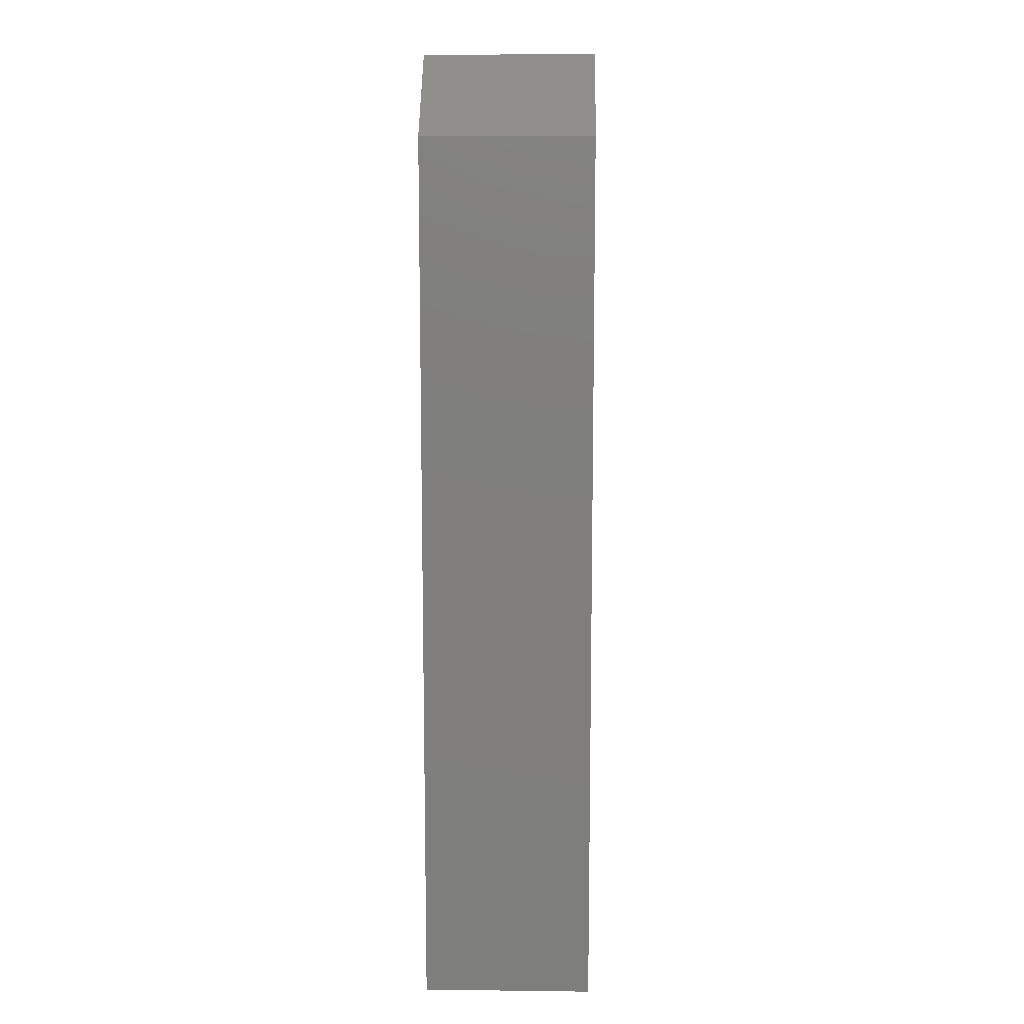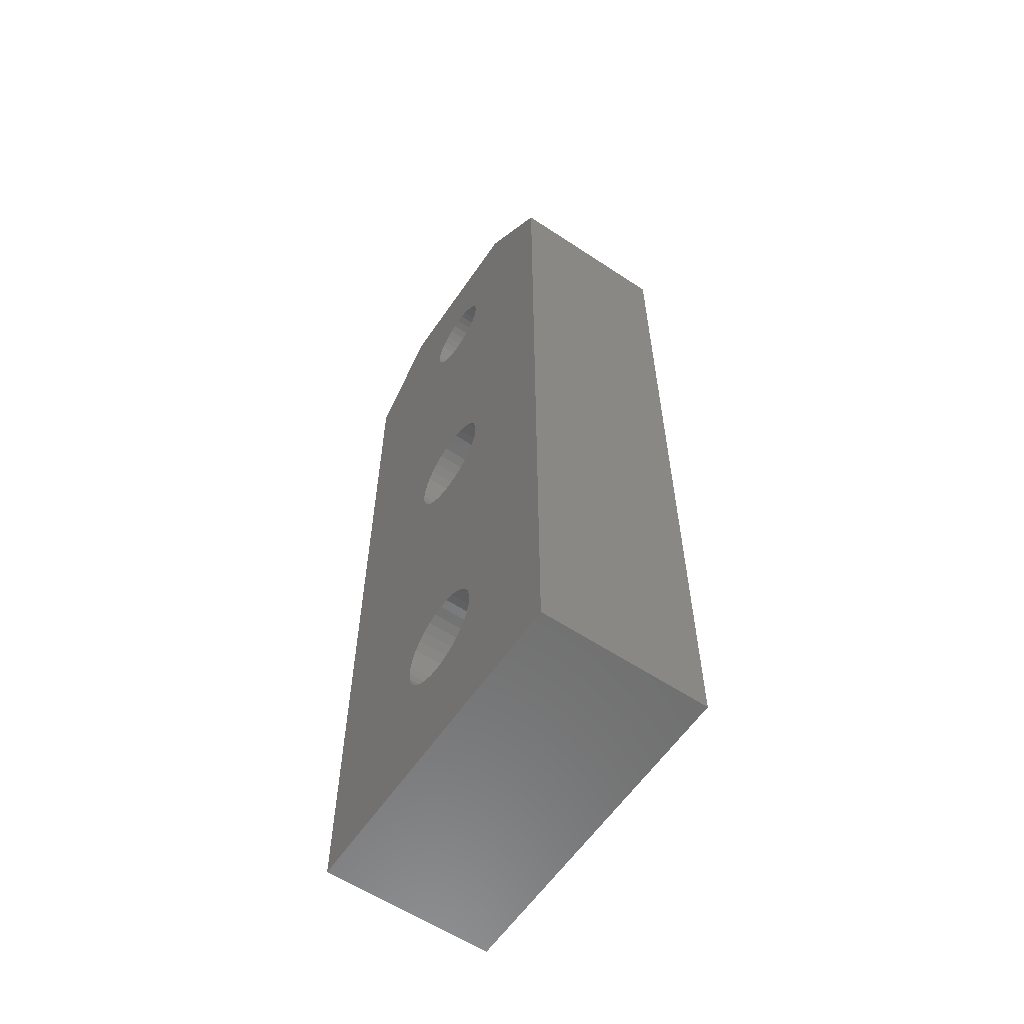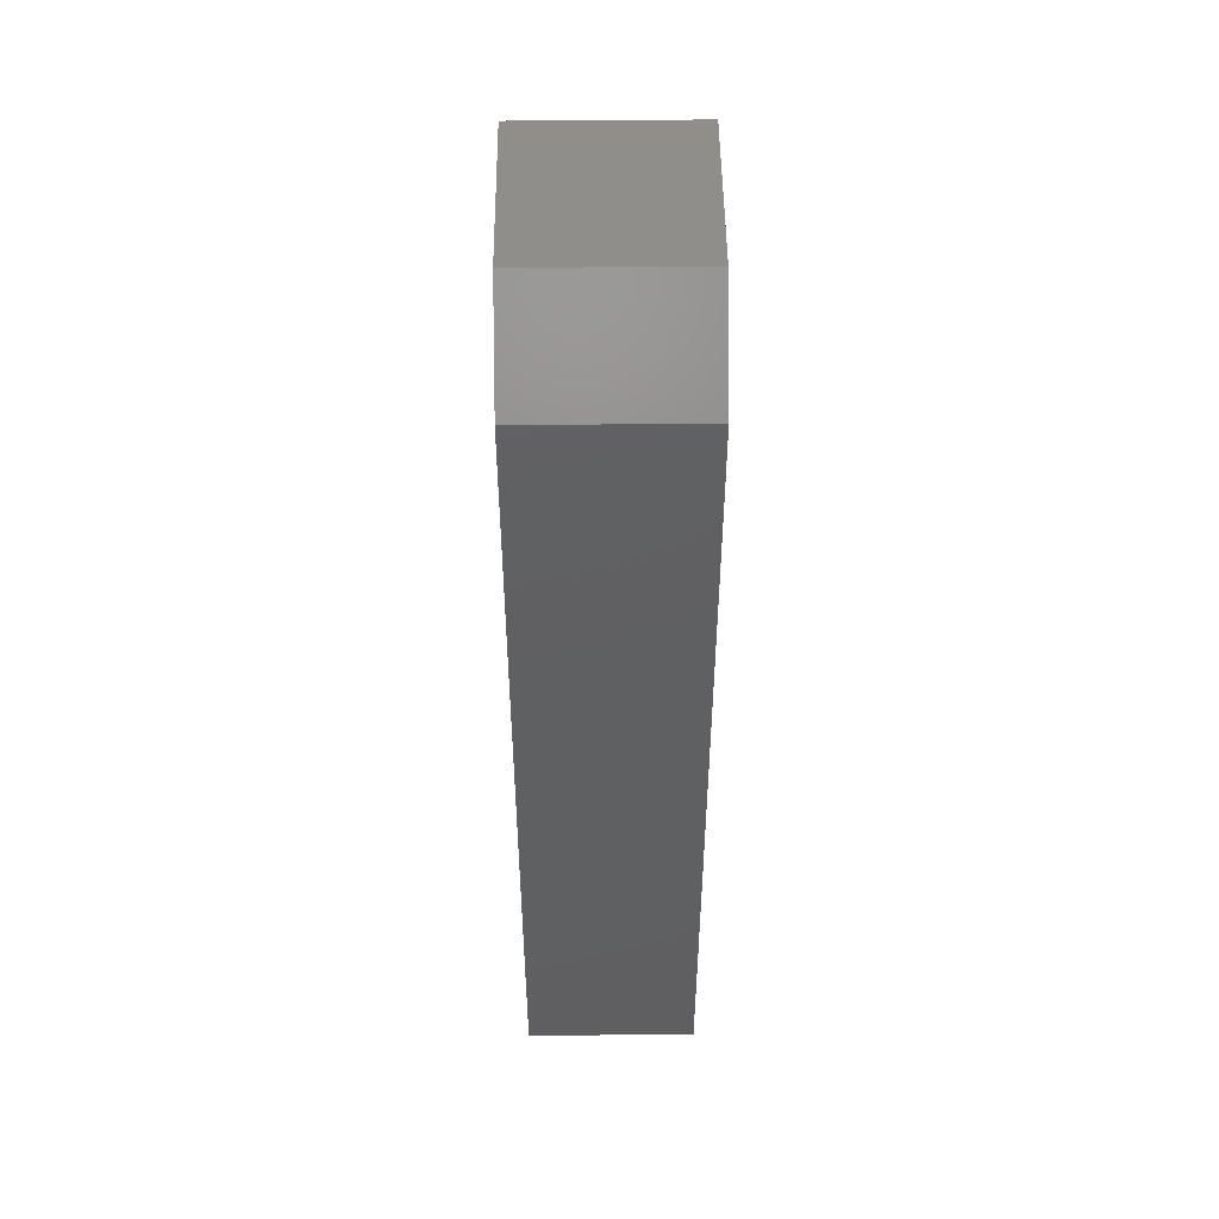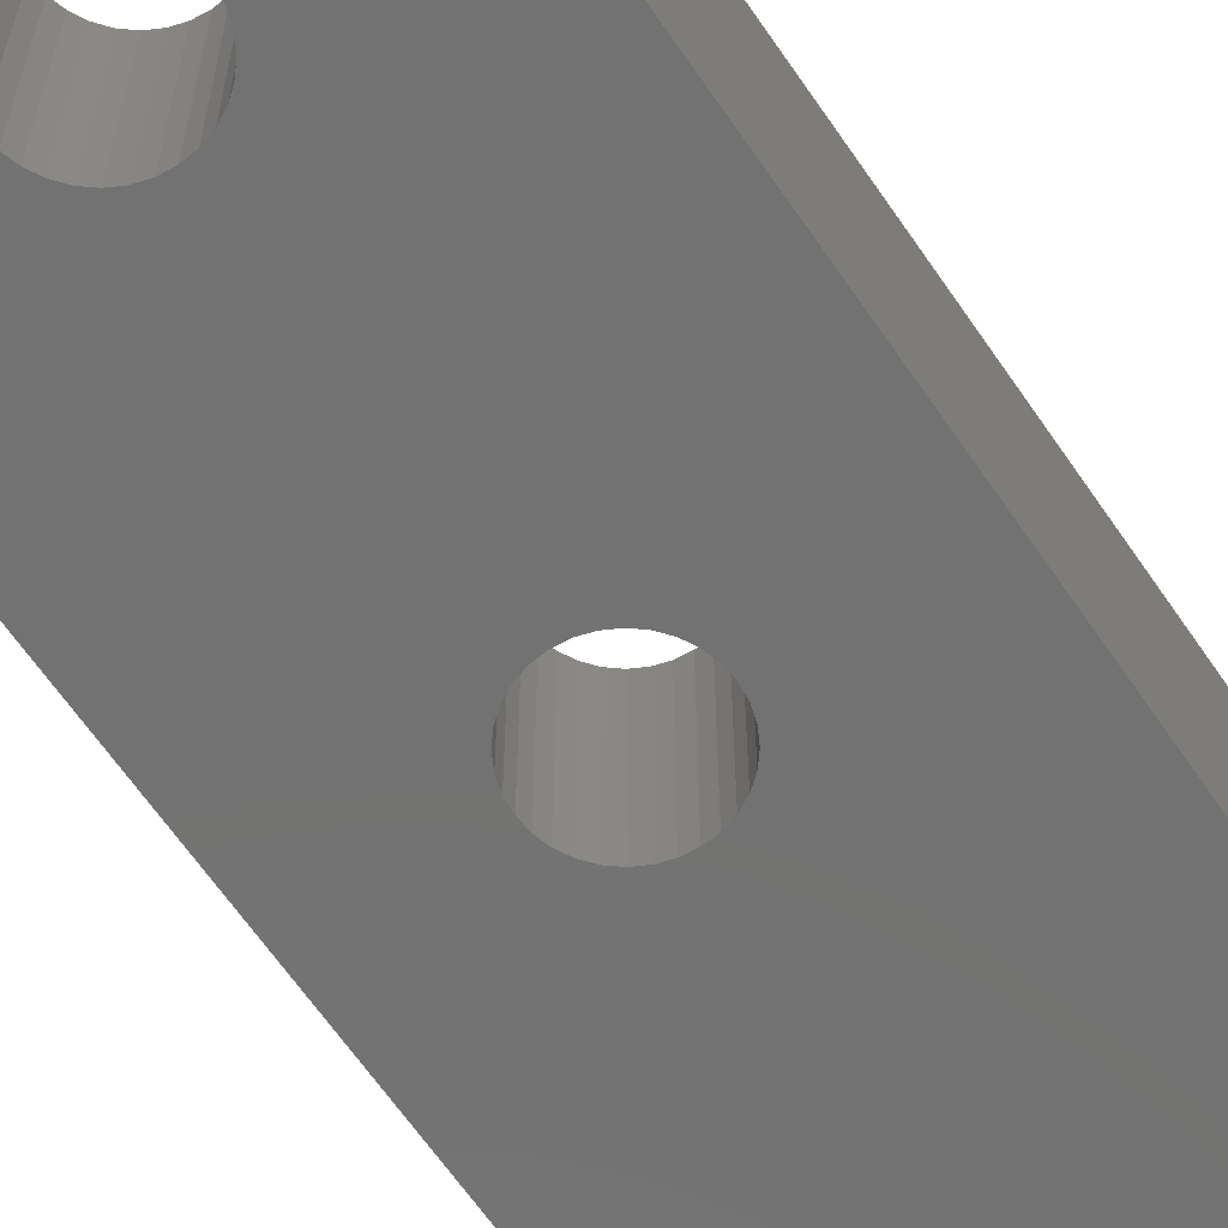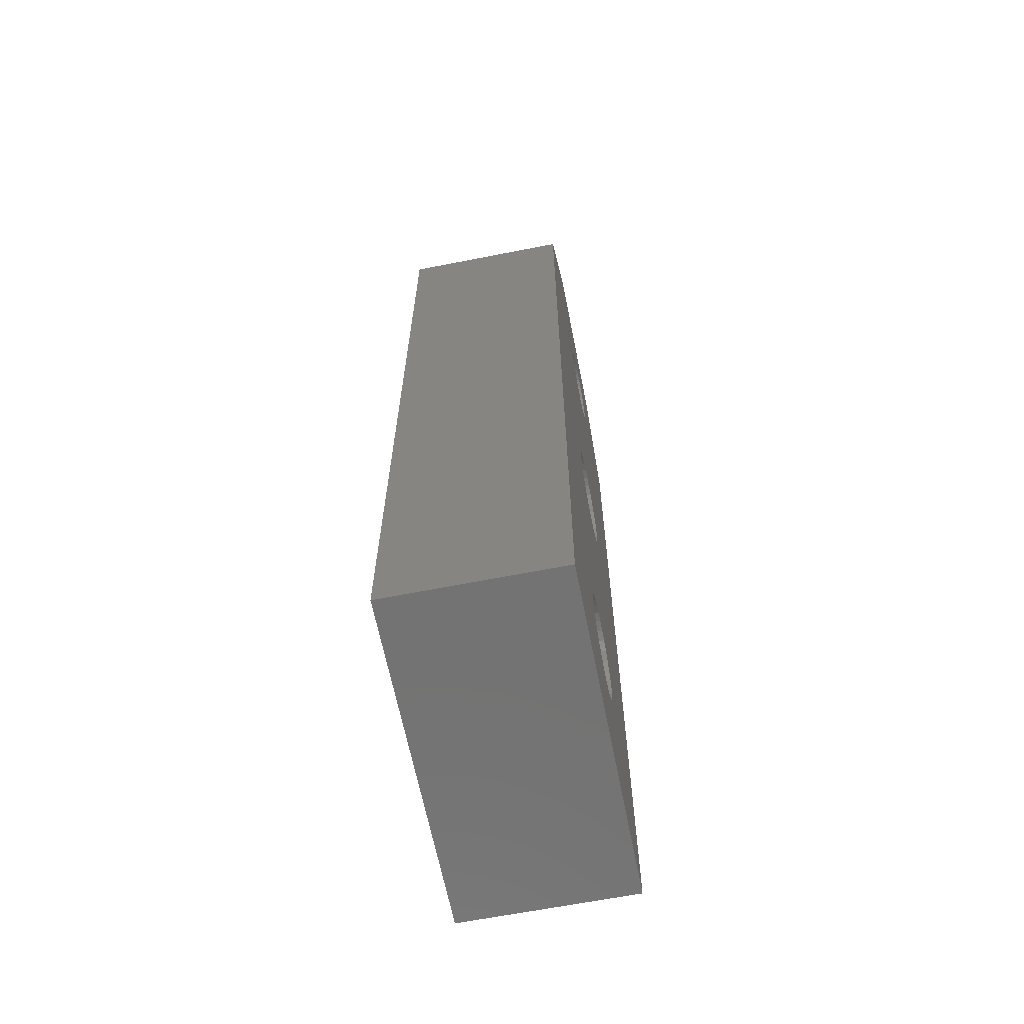
<metadata>
{"format":"stl","ext":"stl","renderer":"f3d","projection":"perspective","resolution":1024,"background":"white","views":[{"elev":11.3,"azim":-88.3,"up":"+Y"},{"elev":-59.8,"azim":-124.2,"up":"+Y"},{"elev":49.3,"azim":-90.6,"up":"+Y"},{"elev":-64.3,"azim":34.3,"up":"+Z"},{"elev":-64.7,"azim":101.2,"up":"+Y"}]}
</metadata>
<code>
# stl→obj: 236 verts, 480 faces
v -0.02838 0.6146 0.1328
v -0.03435 0.6195 0.1328
v -0.0142 0.4256 0.1328
v 0.001204 0.4256 0.1328
v 0.02136 0.6195 0.1328
v 0.01539 0.6146 0.1328
v 0.1277 0.6875 0.1328
v 0.06521 0.75 0.1328
v -0.006497 0.6868 0.1328
v 0.001188 0.686 0.1328
v 0.008578 0.6838 0.1328
v 0.01539 0.6801 0.1328
v 0.02136 0.6752 0.1328
v 0.02626 0.6693 0.1328
v 0.0299 0.6624 0.1328
v 0.03214 0.6551 0.1328
v 0.03289 0.6474 0.1328
v 0.03214 0.6397 0.1328
v 0.0299 0.6323 0.1328
v 0.02626 0.6255 0.1328
v 0.008609 0.4233 0.1328
v 0.01543 0.4197 0.1328
v 0.02142 0.4148 0.1328
v 0.02632 0.4088 0.1328
v 0.02997 0.4019 0.1328
v 0.03222 0.3945 0.1328
v 0.03298 0.3868 0.1328
v 0.03222 0.3791 0.1328
v 0.001204 0.165 0.1328
v 0.008609 0.1628 0.1328
v 0.01543 0.1591 0.1328
v 0.02142 0.1542 0.1328
v 0.02632 0.1482 0.1328
v 0.02997 0.1414 0.1328
v 0.03222 0.134 0.1328
v 0.03298 0.1263 0.1328
v 0.1277 0 0.1328
v 0.03222 0.1186 0.1328
v 0.02997 0.1112 0.1328
v 0.02632 0.1044 0.1328
v 0.02142 0.0984 0.1328
v 0.01543 0.09349 0.1328
v 0.008609 0.08985 0.1328
v 0.001204 0.0876 0.1328
v -0.006497 0.08684 0.1328
v -0.1328 0 0.1328
v -0.1328 0.6875 0.1328
v -0.04597 0.1263 0.1328
v -0.04521 0.134 0.1328
v -0.04297 0.1414 0.1328
v -0.03932 0.1482 0.1328
v -0.03441 0.1542 0.1328
v -0.02843 0.1591 0.1328
v -0.0216 0.1628 0.1328
v -0.0142 0.165 0.1328
v -0.04521 0.3791 0.1328
v -0.04597 0.3868 0.1328
v -0.04521 0.3945 0.1328
v -0.04297 0.4019 0.1328
v -0.03932 0.4088 0.1328
v -0.03441 0.4148 0.1328
v -0.02843 0.4197 0.1328
v -0.0216 0.4233 0.1328
v -0.03925 0.6255 0.1328
v -0.04289 0.6323 0.1328
v -0.04513 0.6397 0.1328
v -0.04589 0.6474 0.1328
v -0.04513 0.6551 0.1328
v -0.04289 0.6624 0.1328
v -0.03925 0.6693 0.1328
v -0.03435 0.6752 0.1328
v -0.02838 0.6801 0.1328
v -0.02157 0.6838 0.1328
v -0.01418 0.686 0.1328
v -0.07031 0.75 0.1328
v -0.006497 0.1658 0.1328
v 0.01543 0.354 0.1328
v 0.008609 0.3504 0.1328
v 0.001204 0.3481 0.1328
v -0.006497 0.3474 0.1328
v -0.0142 0.3481 0.1328
v -0.0216 0.3504 0.1328
v -0.02843 0.354 0.1328
v -0.03441 0.3589 0.1328
v -0.03932 0.3649 0.1328
v -0.04297 0.3717 0.1328
v -0.006497 0.4263 0.1328
v 0.008578 0.611 0.1328
v 0.001188 0.6087 0.1328
v -0.006497 0.608 0.1328
v -0.01418 0.6087 0.1328
v -0.02157 0.611 0.1328
v -0.0142 0.0876 0.1328
v -0.0216 0.08985 0.1328
v -0.02843 0.09349 0.1328
v -0.03441 0.0984 0.1328
v -0.03932 0.1044 0.1328
v -0.04297 0.1112 0.1328
v -0.04521 0.1186 0.1328
v 0.02997 0.3717 0.1328
v 0.02632 0.3649 0.1328
v 0.02142 0.3589 0.1328
v 0.1277 0 0
v -0.1328 0 0
v -0.006497 0.08684 0
v 0.001204 0.0876 0
v 0.008609 0.08985 0
v 0.01543 0.09349 0
v 0.02142 0.0984 0
v 0.02632 0.1044 0
v 0.02997 0.1112 0
v 0.03222 0.1186 0
v 0.03298 0.1263 0
v 0.1277 0.6875 0
v -0.1328 0.6875 0
v -0.07031 0.75 0
v 0.06521 0.75 0
v -0.006497 0.6789 0
v -0.01266 0.6783 0
v -0.01858 0.6765 0
v -0.02404 0.6736 0
v -0.02883 0.6697 0
v -0.03275 0.6649 0
v -0.03567 0.6595 0
v -0.03747 0.6535 0
v -0.03808 0.6474 0
v -0.03747 0.6412 0
v -0.03567 0.6353 0
v -0.03275 0.6298 0
v -0.02883 0.625 0
v -0.0142 0.4256 0
v -0.0216 0.4233 0
v -0.02843 0.4197 0
v -0.03441 0.4148 0
v -0.03932 0.4088 0
v -0.04297 0.4019 0
v -0.04521 0.3945 0
v -0.04597 0.3868 0
v -0.04521 0.3791 0
v -0.0142 0.165 0
v -0.0216 0.1628 0
v -0.02843 0.1591 0
v -0.03441 0.1542 0
v -0.03932 0.1482 0
v -0.04297 0.1414 0
v -0.04521 0.134 0
v -0.04597 0.1263 0
v -0.006497 0.1658 0
v -0.02843 0.354 0
v -0.0216 0.3504 0
v -0.0142 0.3481 0
v -0.006497 0.3474 0
v 0.001204 0.3481 0
v 0.008609 0.3504 0
v 0.01543 0.354 0
v -0.04297 0.3717 0
v -0.03932 0.3649 0
v -0.03441 0.3589 0
v -0.006497 0.4263 0
v -0.02404 0.6211 0
v -0.01858 0.6182 0
v -0.01266 0.6164 0
v -0.006497 0.6158 0
v -0.000336 0.6164 0
v 0.005588 0.6182 0
v 0.01105 0.6211 0
v -0.04521 0.1186 0
v -0.04297 0.1112 0
v -0.03932 0.1044 0
v -0.03441 0.0984 0
v -0.02843 0.09349 0
v -0.0216 0.08985 0
v -0.0142 0.0876 0
v 0.001204 0.165 0
v 0.02142 0.3589 0
v 0.02632 0.3649 0
v 0.02997 0.3717 0
v 0.03222 0.3791 0
v 0.03222 0.134 0
v 0.02997 0.1414 0
v 0.02632 0.1482 0
v 0.02142 0.1542 0
v 0.01543 0.1591 0
v 0.008609 0.1628 0
v 0.03298 0.3868 0
v 0.03222 0.3945 0
v 0.02997 0.4019 0
v 0.02632 0.4088 0
v 0.02142 0.4148 0
v 0.01543 0.4197 0
v 0.008609 0.4233 0
v 0.001204 0.4256 0
v 0.01583 0.625 0
v 0.01976 0.6298 0
v 0.02268 0.6353 0
v 0.02448 0.6412 0
v 0.02508 0.6474 0
v 0.02448 0.6535 0
v 0.02268 0.6595 0
v 0.01976 0.6649 0
v 0.01583 0.6697 0
v 0.01105 0.6736 0
v 0.005588 0.6765 0
v -0.000336 0.6783 0
v -0.01266 0.6783 0.125
v -0.01858 0.6765 0.125
v -0.02404 0.6736 0.125
v -0.02883 0.6697 0.125
v -0.03275 0.6649 0.125
v -0.03567 0.6595 0.125
v -0.03747 0.6535 0.125
v -0.03808 0.6474 0.125
v -0.006497 0.6789 0.125
v -0.000336 0.6783 0.125
v 0.005588 0.6765 0.125
v 0.01105 0.6736 0.125
v 0.01583 0.6697 0.125
v 0.01976 0.6649 0.125
v 0.02268 0.6595 0.125
v 0.02448 0.6535 0.125
v 0.02508 0.6474 0.125
v -0.000336 0.6164 0.125
v 0.005588 0.6182 0.125
v 0.01105 0.6211 0.125
v 0.01583 0.625 0.125
v 0.01976 0.6298 0.125
v 0.02268 0.6353 0.125
v 0.02448 0.6412 0.125
v -0.006497 0.6158 0.125
v -0.01266 0.6164 0.125
v -0.01858 0.6182 0.125
v -0.02404 0.6211 0.125
v -0.02883 0.625 0.125
v -0.03275 0.6298 0.125
v -0.03567 0.6353 0.125
v -0.03747 0.6412 0.125
f 1 2 3
f 4 5 6
f 7 8 9
f 7 9 10
f 7 10 11
f 7 11 12
f 7 12 13
f 7 13 14
f 7 14 15
f 7 15 16
f 7 16 17
f 7 17 18
f 7 18 19
f 7 19 20
f 7 20 5
f 7 5 4
f 7 4 21
f 7 21 22
f 7 22 23
f 7 23 24
f 7 24 25
f 7 25 26
f 7 26 27
f 7 27 28
f 7 28 29
f 7 29 30
f 7 30 31
f 7 31 32
f 7 32 33
f 7 33 34
f 7 34 35
f 7 35 36
f 37 7 36
f 37 36 38
f 37 38 39
f 37 39 40
f 37 40 41
f 37 41 42
f 37 42 43
f 37 43 44
f 37 44 45
f 37 45 46
f 47 46 48
f 47 48 49
f 47 49 50
f 47 50 51
f 47 51 52
f 47 52 53
f 47 53 54
f 47 54 55
f 47 55 56
f 47 56 57
f 47 57 58
f 47 58 59
f 47 59 60
f 47 60 61
f 47 61 62
f 47 62 63
f 47 63 3
f 47 3 2
f 47 2 64
f 47 64 65
f 47 65 66
f 47 66 67
f 47 67 68
f 47 68 69
f 47 69 70
f 47 70 71
f 47 71 72
f 47 72 73
f 47 73 74
f 47 74 9
f 47 9 8
f 47 8 75
f 76 77 78
f 76 78 79
f 76 79 80
f 76 80 81
f 76 81 82
f 76 82 83
f 55 76 83
f 55 83 84
f 55 84 85
f 55 85 86
f 55 86 56
f 87 4 6
f 87 6 88
f 87 88 89
f 87 89 90
f 87 90 91
f 87 91 92
f 87 92 1
f 87 1 3
f 46 45 93
f 46 93 94
f 46 94 95
f 46 95 96
f 46 96 97
f 46 97 98
f 46 98 99
f 46 99 48
f 29 28 100
f 29 100 101
f 29 101 102
f 29 102 77
f 29 77 76
f 103 104 105
f 103 105 106
f 103 106 107
f 103 107 108
f 103 108 109
f 103 109 110
f 103 110 111
f 103 111 112
f 103 112 113
f 103 113 114
f 115 116 117
f 115 117 118
f 115 118 119
f 115 119 120
f 115 120 121
f 115 121 122
f 115 122 123
f 115 123 124
f 115 124 125
f 115 125 126
f 115 126 127
f 115 127 128
f 115 128 129
f 115 129 130
f 115 130 131
f 115 131 132
f 115 132 133
f 115 133 134
f 115 134 135
f 115 135 136
f 115 136 137
f 115 137 138
f 115 138 139
f 115 139 140
f 115 140 141
f 115 141 142
f 115 142 143
f 115 143 144
f 115 144 145
f 115 145 146
f 115 146 147
f 115 147 104
f 148 149 150
f 148 150 151
f 148 151 152
f 148 152 153
f 148 153 154
f 148 154 155
f 140 139 156
f 140 156 157
f 140 157 158
f 140 158 149
f 140 149 148
f 159 131 130
f 159 130 160
f 159 160 161
f 159 161 162
f 159 162 163
f 159 163 164
f 159 164 165
f 159 165 166
f 104 147 167
f 104 167 168
f 104 168 169
f 104 169 170
f 104 170 171
f 104 171 172
f 104 172 173
f 104 173 105
f 174 148 155
f 174 155 175
f 174 175 176
f 174 176 177
f 174 177 178
f 114 113 179
f 114 179 180
f 114 180 181
f 114 181 182
f 114 182 183
f 114 183 184
f 114 184 174
f 114 174 178
f 114 178 185
f 114 185 186
f 114 186 187
f 114 187 188
f 114 188 189
f 114 189 190
f 114 190 191
f 114 191 192
f 114 192 159
f 114 159 166
f 114 166 193
f 114 193 194
f 114 194 195
f 114 195 196
f 114 196 197
f 114 197 198
f 114 198 199
f 114 199 200
f 114 200 201
f 114 201 202
f 114 202 203
f 114 203 204
f 114 204 118
f 114 118 117
f 8 117 75
f 75 117 116
f 37 103 7
f 7 103 114
f 117 8 114
f 114 8 7
f 47 115 46
f 46 115 104
f 116 115 75
f 75 115 47
f 118 205 119
f 119 205 206
f 119 206 120
f 120 206 207
f 120 207 121
f 121 207 208
f 121 208 122
f 122 208 209
f 122 209 123
f 123 209 210
f 123 210 124
f 124 210 211
f 124 211 125
f 125 211 212
f 125 212 126
f 205 118 213
f 213 118 204
f 213 204 214
f 214 204 203
f 214 203 215
f 215 203 202
f 215 202 216
f 216 202 201
f 216 201 217
f 217 201 200
f 217 200 218
f 218 200 199
f 218 199 219
f 219 199 198
f 219 198 220
f 220 198 197
f 220 197 221
f 163 222 164
f 164 222 223
f 164 223 165
f 165 223 224
f 165 224 166
f 166 224 225
f 166 225 193
f 193 225 226
f 193 226 194
f 194 226 227
f 194 227 195
f 195 227 228
f 195 228 196
f 196 228 221
f 196 221 197
f 222 163 229
f 229 163 162
f 229 162 230
f 230 162 161
f 230 161 231
f 231 161 160
f 231 160 232
f 232 160 130
f 232 130 233
f 233 130 129
f 233 129 234
f 234 129 128
f 234 128 235
f 235 128 127
f 235 127 236
f 236 127 126
f 236 126 212
f 221 228 17
f 228 18 17
f 67 66 212
f 66 236 212
f 66 65 235
f 236 66 235
f 64 2 234
f 234 65 64
f 235 65 234
f 1 92 231
f 232 1 231
f 232 233 1
f 91 90 230
f 230 92 91
f 231 92 230
f 89 88 223
f 222 89 223
f 222 229 89
f 6 5 224
f 224 88 6
f 223 88 224
f 20 19 227
f 226 20 227
f 226 225 20
f 228 19 18
f 227 19 228
f 233 234 2
f 2 1 233
f 229 230 90
f 90 89 229
f 225 224 5
f 5 20 225
f 212 211 67
f 211 68 67
f 17 16 221
f 16 220 221
f 16 15 219
f 220 16 219
f 14 13 218
f 218 15 14
f 219 15 218
f 12 11 215
f 216 12 215
f 216 217 12
f 10 9 214
f 214 11 10
f 215 11 214
f 74 73 206
f 205 74 206
f 205 213 74
f 72 71 207
f 207 73 72
f 206 73 207
f 70 69 210
f 209 70 210
f 209 208 70
f 211 69 68
f 210 69 211
f 217 218 13
f 13 12 217
f 213 214 9
f 9 74 213
f 208 207 71
f 71 70 208
f 159 3 131
f 131 3 63
f 131 63 132
f 132 63 62
f 132 62 133
f 133 62 61
f 133 61 134
f 134 61 60
f 134 60 135
f 135 60 59
f 135 59 136
f 136 59 58
f 136 58 137
f 137 58 57
f 137 57 138
f 3 159 87
f 87 159 192
f 87 192 4
f 4 192 191
f 4 191 21
f 21 191 190
f 21 190 22
f 22 190 189
f 22 189 23
f 23 189 188
f 23 188 24
f 24 188 187
f 24 187 25
f 25 187 186
f 25 186 26
f 26 186 185
f 26 185 27
f 152 79 153
f 153 79 78
f 153 78 154
f 154 78 77
f 154 77 155
f 155 77 102
f 155 102 175
f 175 102 101
f 175 101 176
f 176 101 100
f 176 100 177
f 177 100 28
f 177 28 178
f 178 28 27
f 178 27 185
f 79 152 80
f 80 152 151
f 80 151 81
f 81 151 150
f 81 150 82
f 82 150 149
f 82 149 83
f 83 149 158
f 83 158 84
f 84 158 157
f 84 157 85
f 85 157 156
f 85 156 86
f 86 156 139
f 86 139 56
f 56 139 138
f 56 138 57
f 148 55 140
f 140 55 54
f 140 54 141
f 141 54 53
f 141 53 142
f 142 53 52
f 142 52 143
f 143 52 51
f 143 51 144
f 144 51 50
f 144 50 145
f 145 50 49
f 145 49 146
f 146 49 48
f 146 48 147
f 55 148 76
f 76 148 174
f 76 174 29
f 29 174 184
f 29 184 30
f 30 184 183
f 30 183 31
f 31 183 182
f 31 182 32
f 32 182 181
f 32 181 33
f 33 181 180
f 33 180 34
f 34 180 179
f 34 179 35
f 35 179 113
f 35 113 36
f 105 44 106
f 106 44 43
f 106 43 107
f 107 43 42
f 107 42 108
f 108 42 41
f 108 41 109
f 109 41 40
f 109 40 110
f 110 40 39
f 110 39 111
f 111 39 38
f 111 38 112
f 112 38 36
f 112 36 113
f 44 105 45
f 45 105 173
f 45 173 93
f 93 173 172
f 93 172 94
f 94 172 171
f 94 171 95
f 95 171 170
f 95 170 96
f 96 170 169
f 96 169 97
f 97 169 168
f 97 168 98
f 98 168 167
f 98 167 99
f 99 167 147
f 99 147 48
f 46 104 37
f 37 104 103

</code>
